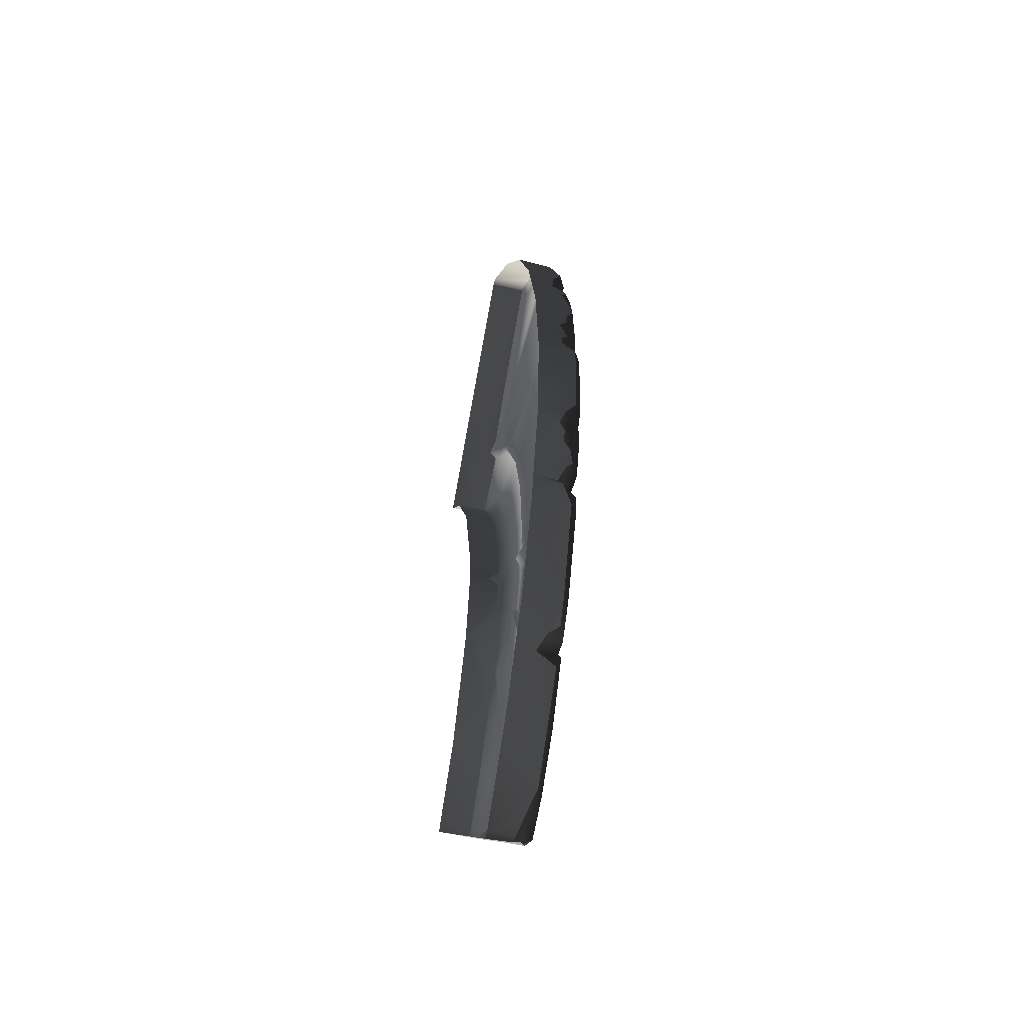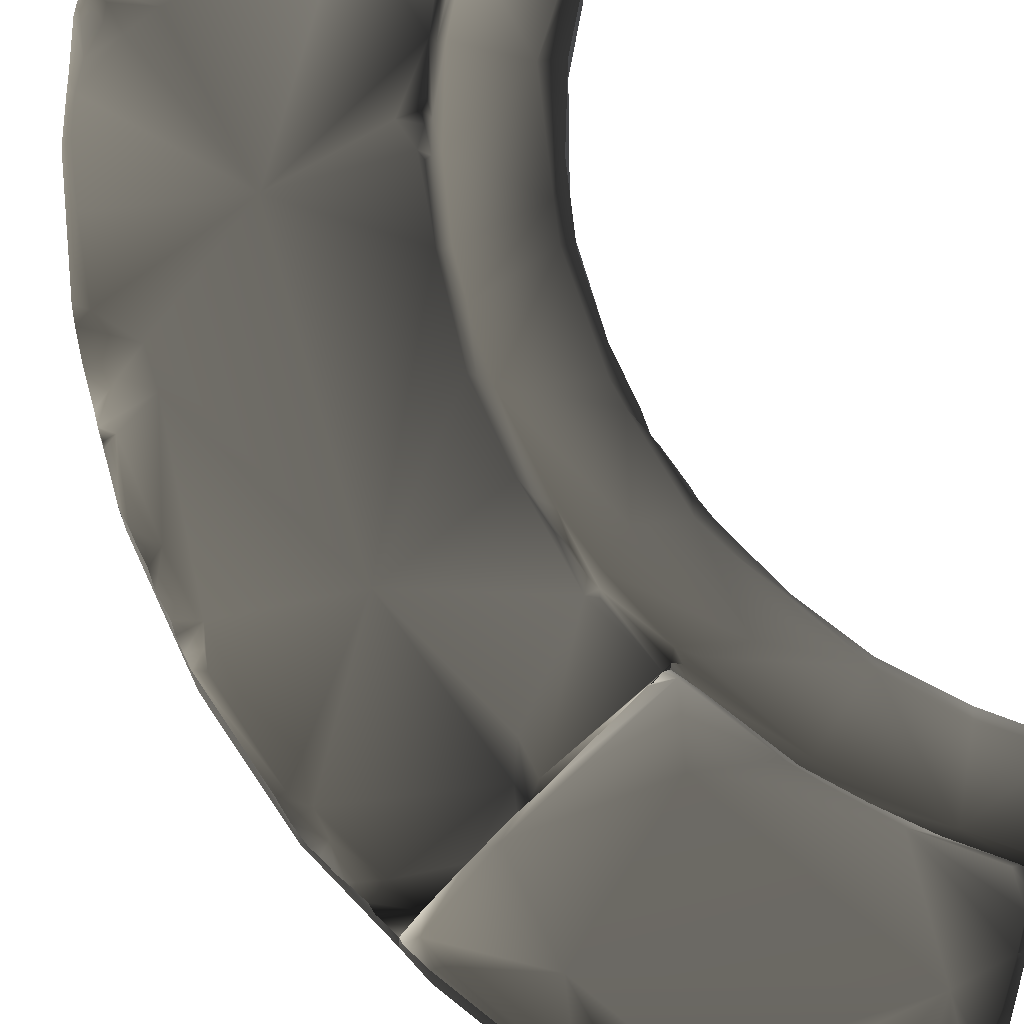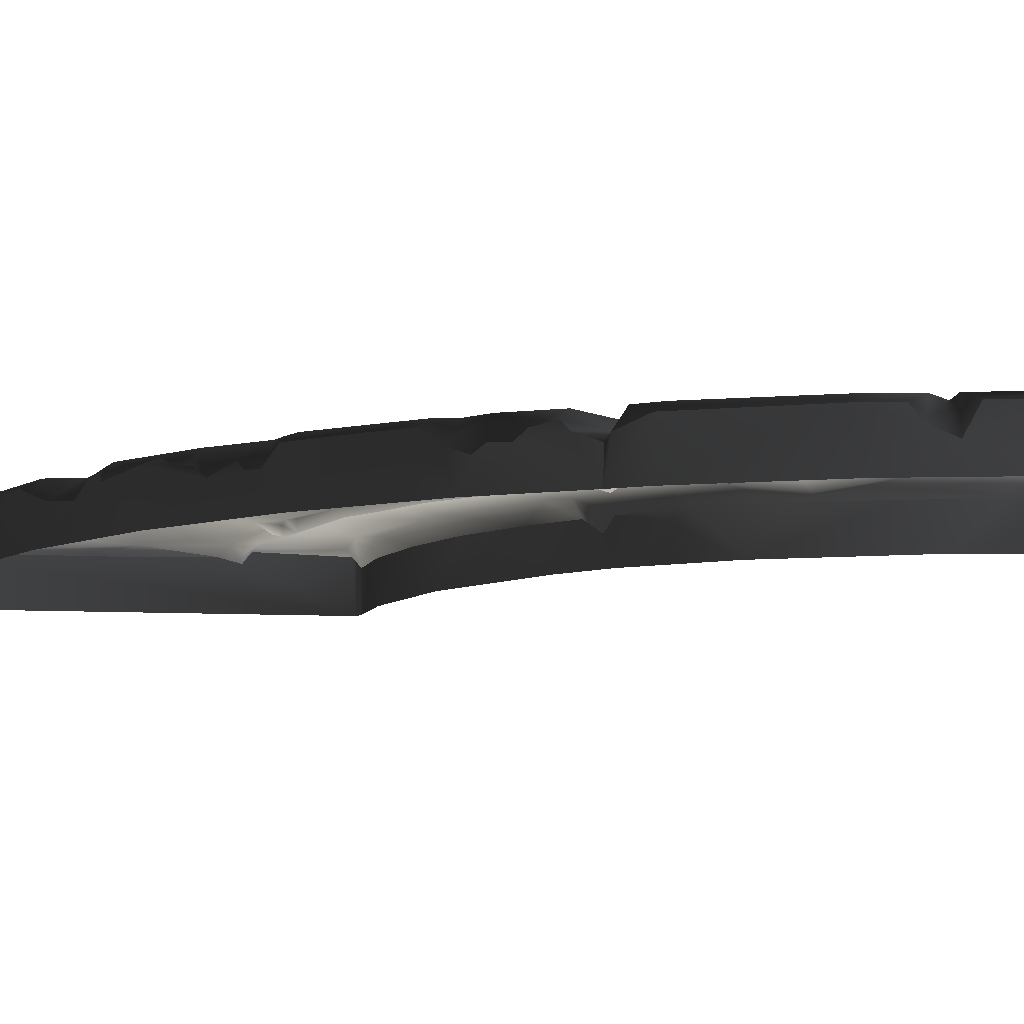
<metadata>
{"format":"obj","ext":"obj","renderer":"f3d","projection":"perspective","resolution":1024,"background":"white","views":[{"elev":-54.1,"azim":-104.0,"up":"+Y"},{"elev":71.5,"azim":-29.3,"up":"+Z"},{"elev":-8.0,"azim":-53.9,"up":"+Z"}]}
</metadata>
<code>
v -6.233 -5.366 -0.06637
v -6.674 -4.848 -0.5248
v -6.674 -4.847 -0.0707
v -7.067 -4.216 -0.2971
v -6.988 -4.319 -0.05572
v -7.358 -3.749 -0.5248
v -7.181 -4.032 -0.1954
v -7.403 -3.637 -0.06778
v -7.841 -2.549 -0.5248
v -7.842 -2.546 -0.07381
v -7.235 -3.945 -0.06979
v -5.881 -5.781 -0.5248
v -6.025 -5.611 -0.1625
v -5.887 -5.77 -0.2187
v -5.805 -5.784 -0.2399
v -5.788 -5.787 -0.5248
v -4.636 0.4742 -0.5248
v -4.662 0.1993 -0.1464
v -4.613 0.7341 -0.1464
v -4.685 -0.08763 -0.5248
v -4.676 0.009978 -0.2694
v -4.313 1.787 -0.5248
v -4.457 1.448 -0.1473
v -4.175 2.116 -0.1468
v -3.779 2.771 -0.1444
v -3.792 2.75 -0.5248
v -3.371 3.254 -0.1474
v -3.367 3.26 -0.5248
v -8.154 1.302 -0.087
v -8.204 0.6854 -0.2347
v -8.155 1.295 -0.5248
v -8.17 0.9896 -0.1248
v -8.175 0.8359 -0.1383
v -8.045 1.749 -0.1446
v -7.852 2.549 -0.5248
v -7.965 2.073 -0.2424
v -8.01 1.897 -0.1033
v -8.033 1.781 -0.08062
v -7.883 2.4 -0.2056
v -8.258 0.0001861 -0.5248
v -8.23 0.3426 -0.2195
v -8.241 0.1975 -0.2228
v -8.258 0.02722 -0.07267
v -8.206 -0.6421 -0.06365
v -8.211 0.4268 -0.1452
v -8.156 -1.285 -0.5248
v -8.164 -1.197 -0.1921
v -8.177 -1.025 -0.07046
v -8.132 -1.39 -0.2662
v -8.104 -1.499 -0.1929
v -8.065 -1.654 -0.2048
v -7.914 -2.225 -0.5248
v -7.971 -2.025 -0.157
v -8.036 -1.759 -0.1195
v -7.98 -1.951 -0.08003
v -7.9 -2.225 -0.2376
v -7.754 2.785 -0.06684
v -7.357 3.748 -0.5248
v -7.275 3.882 -0.06943
v -7.852 2.549 -0.5248
v -7.032 4.276 -0.06862
v -7.805 2.651 -0.1175
v -7.883 2.4 -0.2056
v -6.677 4.85 -0.5248
v -6.966 4.382 -0.08913
v -6.73 4.766 -0.07517
v -6.629 4.904 -0.1289
v -6.389 5.187 -0.1211
v -6.57 4.976 -0.06699
v -5.882 5.779 -0.5248
v -6.144 5.474 -0.07456
v -5.878 5.781 -0.06234
v -5.787 5.787 -0.5248
v -5.787 5.787 -0.07843
v -3.929 3.925 -0.0252
v -3.337 3.332 -0.5248
v -3.357 3.352 -0.05166
v -3.983 3.981 -0.1229
v -4.729 4.729 -0.0833
v -4.123 4.122 -0.07093
v -5.787 5.787 -0.07843
v -5.787 5.787 -0.5248
v -3.979 -2.435 -0.5248
v -3.35 -3.26 -0.1464
v -3.781 -2.743 -0.1465
v -4.177 -2.127 -0.1466
v -4.539 -1.091 -0.5248
v -4.451 -1.449 -0.1465
v -3.348 -3.266 -0.5248
v -3.331 -3.334 -0.1554
v -3.332 -3.337 -0.5248
v -5.352 -1.565 -0.04832
v -5.237 -1.579 -0.003149
v -4.933 -2.557 -0.00268
v -5.339 -1.765 -0.06202
v -5.024 -2.547 -0.06798
v -5.408 -1.509 -0.07085
v -5.428 -1.531 -0.1389
v -4.248 -2.214 -0.002279
v -4.874 -1.657 0.002892
v -4.627 -1.651 -0.03727
v -4.446 -1.602 -0.08585
v -4.451 -1.449 -0.1465
v -4.177 -2.127 -0.1466
v -3.854 -2.851 -0.003792
v -3.781 -2.743 -0.1465
v -3.35 -3.26 -0.1464
v -4.335 -3.448 -0.000899
v -4.752 -2.992 -0.06302
v -4.452 -3.418 -0.06825
v -4.089 -3.845 -0.06877
v -3.449 -3.342 -0.001194
v -3.413 -3.417 -0.02423
v -3.331 -3.334 -0.1554
v -3.975 -3.865 -0.001341
v -3.897 -3.9 -0.02695
v -3.976 -3.975 -0.09095
v -3.978 -3.977 -0.1823
v -4.627 -0.733 -0.1466
v -4.539 -1.091 -0.5248
v -4.451 -1.449 -0.1465
v -4.646 -0.5268 -0.212
v -4.685 -0.08763 -0.5248
v -4.652 -0.5732 -0.1347
v -4.683 -0.09727 -0.1473
v -4.676 0.009978 -0.2694
v -4.652 -0.4475 -0.1472
v -7.754 2.785 -0.06684
v -7.275 3.882 -0.06943
v -7.407 3.366 -0.01022
v -7.665 2.655 0.001137
v -7.805 2.651 -0.1175
v -7.456 2.255 0.001285
v -7.883 2.4 -0.2056
v -6.227 2.857 0.001352
v -6.93 -0.0739 -0.004623
v -5.347 1.889 -0.00256
v -5.609 0.9628 -0.0001755
v -5.684 0.1288 -0.0005908
v -7.53 1.888 -0.005882
v -8.027 0.2712 -0.001595
v -8.098 -1.045 -0.0009792
v -8.023 0.8861 0.004606
v -8.204 0.6854 -0.2347
v -8.211 0.4268 -0.1452
v -8.175 0.8359 -0.1383
v -8.17 0.9896 -0.1248
v -8.16 1.13 -0.05323
v -8.23 0.3426 -0.2195
v -8.241 0.1975 -0.2228
v -7.927 1.754 0.001619
v -8.154 1.302 -0.087
v -8.045 1.749 -0.1446
v -8.033 1.781 -0.08062
v -8.01 1.897 -0.1033
v -7.721 2.127 -0.02589
v -7.965 2.073 -0.2424
v -8.114 0.1013 -0.00331
v -8.258 0.02722 -0.07267
v -8.169 -0.05448 -0.001073
v -8.206 -0.6421 -0.06365
v -8.177 -1.025 -0.07046
v -7.994 -1.223 -0.0008185
v -8.164 -1.197 -0.1921
v -8.002 -1.473 0.00391
v -8.132 -1.39 -0.2662
v -8.104 -1.499 -0.1929
v -8.065 -1.654 -0.2048
v -8.036 -1.759 -0.1195
v -7.798 -1.902 0.01714
v -7.98 -1.951 -0.08003
v -7.69 -2.163 -0.1338
v -7.287 -2.051 -0.02352
v -7.971 -2.025 -0.157
v -7.9 -2.225 -0.2376
v -6.754 -1.734 -0.003149
v -6.833 -1.917 -0.0157
v -6.717 -1.875 -0.1305
v -6.574 -1.461 -0.0007516
v -5.699 -0.8298 -0.0009525
v -6.588 -1.789 0.0009897
v -6.593 -1.859 -0.02395
v -5.644 -1.584 -0.02234
v -5.499 -1.544 -0.03702
v -5.585 -1.573 -0.06352
v -5.615 -0.8971 -0.0004167
v -5.572 -0.8177 -0.0717
v -5.408 -1.509 -0.07085
v -5.428 -1.531 -0.1389
v -5.352 -1.44 9.227e-05
v -5.352 -1.565 -0.04832
v -5.237 -1.579 -0.003149
v -4.874 -1.657 0.002892
v -5.501 -0.7294 -0.004582
v -5.588 -0.6804 -0.1413
v -5.598 -0.4678 -0.07012
v -5.556 -0.1939 -0.003337
v -5.637 -0.02679 -0.07295
v -5.651 -0.3281 -0.007677
v -5.491 0.7709 -9.516e-05
v -5.549 0.9356 -0.06781
v -5.36 1.406 0.0004674
v -4.576 1.489 -0.0006577
v -4.773 0.4522 -0.0005372
v -4.613 0.7341 -0.1464
v -4.662 0.1993 -0.1464
v -4.457 1.448 -0.1473
v -4.175 2.116 -0.1468
v -5.437 1.423 -0.07536
v -5.298 1.881 -0.06726
v -5.01 2.561 -0.09806
v -5.234 1.856 -0.002278
v -4.953 2.507 -0.0006309
v -4.444 1.81 0.002704
v -4.043 2.552 -0.01573
v -3.779 2.771 -0.1444
v -4.025 2.793 -0.002814
v -4.505 3.258 -0.0011
v -4.865 2.813 -0.09346
v -3.987 3.877 -0.0009523
v -3.458 3.348 -0.0008318
v -3.929 3.925 -0.0252
v -3.357 3.352 -0.05166
v -3.371 3.254 -0.1474
v -3.687 3.071 -0.001863
v -3.983 3.981 -0.1229
v -3.868 2.769 -0.06005
v -4.564 3.3 -0.07726
v -4.593 3.347 -0.001086
v -4.063 3.89 -0.06626
v -4.306 3.677 -0.001153
v -4.841 2.946 -0.002064
v -5.12 2.894 -0.00197
v -4.913 2.895 -0.07091
v -4.636 4.511 -0.0002691
v -5.099 2.611 -0.002814
v -4.953 2.763 -0.01704
v -4.202 3.901 -0.0003763
v -4.123 4.122 -0.07093
v -6.164 4.492 -0.001394
v -6.542 4.897 -0.0004298
v -5.087 2.517 -0.0005907
v -6.298 5.199 -0.002814
v -5.834 5.652 -0.003591
v -5.787 5.787 -0.07843
v -5.878 5.781 -0.06234
v -6.144 5.474 -0.07456
v -6.389 5.187 -0.1211
v -6.57 4.976 -0.06699
v -6.629 4.904 -0.1289
v -6.62 4.721 -0.07121
v -6.726 4.635 -0.01624
v -6.73 4.766 -0.07517
v -6.827 4.401 -0.01498
v -6.966 4.382 -0.08913
v -6.573 4.606 -0.06387
v -6.487 4.439 -0.02102
v -6.482 4.709 -0.0005504
v -7.004 4.188 -0.006109
v -7.032 4.276 -0.06862
v -7.186 3.892 -0.0003093
v -4.682 -1.031 -0.0009257
v -4.627 -0.733 -0.1466
v -4.451 -1.449 -0.1465
v -4.446 -1.602 -0.08585
v -4.627 -1.651 -0.03727
v -4.768 -0.7189 -0.002613
v -4.652 -0.5732 -0.1347
v -4.652 -0.4475 -0.1472
v -4.646 -0.5268 -0.212
v -4.778 0.2132 -0.009217
v -4.683 -0.09727 -0.1473
v -4.676 0.009978 -0.2694
v -5.181 -0.5591 0.01019
v -3.897 -3.9 -0.02695
v -3.413 -3.417 -0.02423
v -3.332 -3.337 -0.5248
v -3.331 -3.334 -0.1554
v -3.978 -3.977 -0.1823
v -4.339 -4.339 -0.1208
v -4.316 -4.316 -0.06629
v -3.976 -3.975 -0.09095
v -4.126 -4.127 -0.07817
v -4.823 -4.823 -0.1516
v -4.374 -4.374 -0.06904
v -4.66 -4.657 -0.06919
v -4.947 -4.946 -0.1712
v -5.788 -5.787 -0.5248
v -5.699 -5.697 -0.2874
v -5.805 -5.784 -0.2399
v -5.743 -5.698 -0.1302
v -5.064 -5.063 -0.08222
v -4.94 -4.928 -0.05662
v -5.669 -5.669 -0.0741
v -5.105 -2.474 -0.002265
v -5.339 -1.765 -0.06202
v -5.024 -2.547 -0.06798
v -5.44 -1.637 -0.004864
v -5.428 -1.531 -0.1389
v -5.499 -1.544 -0.03702
v -5.585 -1.573 -0.06352
v -5.644 -1.584 -0.02234
v -6.593 -1.859 -0.02395
v -7.025 -2.037 -0.001743
v -6.833 -1.917 -0.0157
v -6.717 -1.875 -0.1305
v -7.287 -2.051 -0.02352
v -5.72 -2.237 0.001726
v -7.096 -3.015 0.04502
v -4.952 -4.337 -0.001355
v -4.637 -3.257 -0.02654
v -6.707 -3.971 -0.002051
v -4.437 -4.345 -0.004127
v -6.995 -4.168 -0.001609
v -7.093 -4.016 -0.006538
v -6.59 -4.842 -0.0006312
v -6.109 -5.368 -0.00173
v -6.233 -5.366 -0.06637
v -6.674 -4.847 -0.0707
v -6.988 -4.319 -0.05572
v -7.067 -4.216 -0.2971
v -6.964 -4.053 -0.05359
v -7.181 -4.032 -0.1954
v -7.235 -3.945 -0.06979
v -7.403 -3.637 -0.06778
v -4.724 -4.611 -0.0003231
v -4.66 -4.657 -0.06919
v -4.374 -4.374 -0.06904
v -4.339 -4.339 -0.1208
v -4.316 -4.316 -0.06629
v -5.719 -5.615 -0.001676
v -6.025 -5.611 -0.1625
v -5.743 -5.698 -0.1302
v -5.887 -5.77 -0.2187
v -5.805 -5.784 -0.2399
v -5.669 -5.669 -0.0741
v -5.348 -5.258 -0.004636
v -5.064 -5.063 -0.08222
v -4.243 -4.141 -0.0084
v -4.126 -4.127 -0.07817
v -4.166 -3.835 -0.003739
v -4.089 -3.845 -0.06877
v -3.978 -3.977 -0.1823
v -4.452 -3.418 -0.06825
v -4.752 -2.992 -0.06302
v -4.929 -2.795 -0.000457
v -5.173 -5.013 0.0002528
v -4.968 -4.793 -0.0342
v -4.94 -4.928 -0.05662
v -4.947 -4.946 -0.1712
v -4.823 -4.823 -0.1516
v -7.751 -2.587 0.0004539
v -7.842 -2.546 -0.07381
v -7.341 -3.616 -0.002439
v -7.798 -2.337 -0.00256
v -7.907 -2.288 -0.1755
v -7.9 -2.225 -0.2376
v -7.69 -2.163 -0.1338
v -4.729 4.729 -0.0833
v -4.123 4.122 -0.07093
v -4.861 4.847 -0.06235
v -7.842 -2.546 -0.07381
v -7.914 -2.225 -0.5248
v -7.907 -2.288 -0.1755
v -7.841 -2.549 -0.5248
v -7.9 -2.225 -0.2376
v -3.357 3.352 -0.05166
v -3.367 3.26 -0.5248
v -3.371 3.254 -0.1474
v -3.337 3.332 -0.5248
v -8.16 1.13 -0.05323
v -8.17 0.9896 -0.1248
v -8.154 1.302 -0.087
g FloorCircular_2_(2)_4257_71
f 1 3 2
f 4 2 3
f 3 5 4
f 2 4 6
f 4 7 6
f 8 6 7
f 9 6 8
f 8 10 9
f 7 11 8
f 2 12 1
f 1 12 13
f 12 14 13
f 15 14 12
f 12 16 15
f 17 19 18
f 20 17 18
f 18 21 20
f 19 17 22
f 22 23 19
f 24 23 22
f 25 24 22
f 22 26 25
f 27 25 26
f 26 28 27
f 29 31 30
f 30 32 29
f 33 32 30
f 34 31 29
f 35 31 34
f 34 36 35
f 37 36 34
f 34 38 37
f 39 35 36
f 30 31 40
f 40 41 30
f 42 41 40
f 43 42 40
f 40 44 43
f 41 45 30
f 40 46 44
f 44 46 47
f 47 48 44
f 47 46 49
f 50 49 46
f 46 51 50
f 51 46 52
f 52 53 51
f 54 51 53
f 53 55 54
f 52 56 53
f 57 59 58
f 58 60 57
f 58 59 61
f 60 62 57
f 60 63 62
f 61 64 58
f 65 64 61
f 64 65 66
f 66 67 64
f 68 64 67
f 67 69 68
f 70 64 68
f 68 71 70
f 70 71 72
f 73 70 72
f 72 74 73
f 75 77 76
f 76 78 75
f 78 76 79
f 79 80 78
f 81 79 76
f 76 82 81
f 83 85 84
f 86 85 83
f 86 83 87
f 87 88 86
f 84 89 83
f 89 84 90
f 90 91 89
f 92 94 93
f 94 92 95
f 95 96 94
f 92 97 95
f 95 97 98
f 93 94 99
f 99 100 93
f 101 100 99
f 99 102 101
f 103 102 99
f 99 104 103
f 104 99 105
f 105 106 104
f 107 106 105
f 105 99 108
f 108 94 96
f 99 94 108
f 96 109 108
f 108 109 110
f 108 110 111
f 105 108 112
f 105 112 107
f 107 112 113
f 113 114 107
f 113 112 115
f 112 108 115
f 111 115 108
f 115 116 113
f 115 111 117
f 117 116 115
f 118 117 111
f 119 121 120
f 122 119 120
f 120 123 122
f 124 119 122
f 122 123 125
f 125 123 126
f 125 127 122
f 128 130 129
f 128 131 130
f 132 131 128
f 131 132 133
f 133 132 134
f 131 133 135
f 135 130 131
f 136 135 133
f 137 135 136
f 137 136 138
f 139 138 136
f 136 133 140
f 136 140 141
f 136 141 142
f 141 140 143
f 141 143 144
f 144 145 141
f 146 144 143
f 147 146 143
f 143 148 147
f 149 141 145
f 141 149 150
f 151 148 143
f 140 151 143
f 151 152 148
f 152 151 153
f 154 153 151
f 154 151 155
f 155 151 140
f 140 156 155
f 157 155 156
f 156 134 157
f 133 134 156
f 133 156 140
f 150 159 158
f 158 141 150
f 158 160 141
f 158 159 160
f 142 160 159
f 142 141 160
f 159 161 142
f 142 161 162
f 163 142 162
f 162 164 163
f 165 163 164
f 164 166 165
f 167 165 166
f 168 165 167
f 168 169 165
f 170 165 169
f 163 165 170
f 171 170 169
f 171 172 170
f 172 173 170
f 174 172 171
f 174 175 172
f 173 176 170
f 163 170 176
f 176 173 177
f 176 177 178
f 176 136 163
f 176 179 136
f 178 179 176
f 180 136 179
f 139 136 180
f 181 179 178
f 179 181 180
f 181 178 182
f 182 183 181
f 184 181 183
f 184 180 181
f 185 184 183
f 186 180 184
f 187 186 184
f 180 186 187
f 184 188 187
f 184 189 188
f 187 188 190
f 190 188 191
f 191 192 190
f 192 193 190
f 194 190 193
f 190 194 187
f 180 187 195
f 187 196 195
f 197 196 187
f 187 194 197
f 198 196 197
f 199 196 198
f 199 195 196
f 195 199 180
f 198 197 200
f 200 201 198
f 201 200 202
f 203 202 200
f 203 200 204
f 203 204 205
f 206 205 204
f 205 207 203
f 203 207 208
f 202 209 201
f 138 201 209
f 198 201 138
f 209 137 138
f 138 139 198
f 199 139 180
f 198 139 199
f 210 209 202
f 209 210 137
f 137 210 211
f 211 210 212
f 202 212 210
f 212 213 211
f 214 213 212
f 214 202 203
f 208 214 203
f 214 212 202
f 208 215 214
f 215 208 216
f 213 214 217
f 217 214 215
f 217 218 213
f 219 213 218
f 213 219 211
f 217 220 218
f 221 220 217
f 222 220 221
f 221 223 222
f 221 224 223
f 225 216 224
f 217 225 221
f 224 221 225
f 220 222 226
f 216 225 227
f 227 225 217
f 217 215 227
f 216 227 215
f 228 218 220
f 218 228 219
f 219 228 229
f 220 230 228
f 226 230 220
f 228 230 231
f 231 229 228
f 229 232 219
f 229 233 232
f 234 232 233
f 219 232 234
f 233 229 135
f 229 235 135
f 135 236 233
f 233 236 237
f 233 237 234
f 238 235 229
f 238 230 226
f 231 230 238
f 231 238 229
f 238 226 239
f 239 235 238
f 211 237 236
f 240 135 235
f 240 235 241
f 211 219 237
f 219 234 237
f 236 135 137
f 211 242 137
f 242 236 137
f 211 236 242
f 243 241 235
f 243 235 244
f 245 244 235
f 244 245 246
f 244 246 247
f 247 243 244
f 243 247 248
f 243 248 249
f 249 241 243
f 241 249 250
f 250 251 241
f 252 251 250
f 250 253 252
f 254 252 253
f 253 255 254
f 256 252 254
f 251 252 256
f 254 257 256
f 258 256 257
f 257 254 259
f 254 255 259
f 260 259 255
f 259 260 129
f 129 261 259
f 259 135 257
f 135 259 261
f 241 251 256
f 256 258 241
f 257 240 258
f 257 135 240
f 241 258 240
f 135 261 130
f 129 130 261
f 262 264 263
f 264 262 265
f 266 265 262
f 262 193 266
f 193 262 267
f 263 267 262
f 267 263 268
f 267 268 269
f 268 270 269
f 271 267 269
f 269 272 271
f 272 273 271
f 206 271 273
f 267 274 193
f 271 274 267
f 274 271 200
f 193 274 194
f 274 200 197
f 194 274 197
f 204 271 206
f 204 200 271
f 275 277 276
f 277 278 276
f 275 279 277
f 280 277 279
f 279 281 280
f 282 279 275
f 281 279 283
f 284 277 280
f 284 280 285
f 285 286 284
f 277 284 287
f 287 288 277
f 289 288 287
f 289 290 288
f 289 291 290
f 289 287 292
f 292 287 293
f 292 294 289
f 294 291 289
f 295 297 296
f 296 298 295
f 299 298 296
f 299 300 298
f 298 300 301
f 298 301 302
f 298 302 303
f 303 304 298
f 304 303 305
f 305 303 306
f 305 307 304
f 298 304 308
f 295 298 308
f 308 304 309
f 309 310 308
f 308 310 311
f 309 312 310
f 310 313 311
f 314 310 312
f 309 315 312
f 310 314 316
f 316 317 310
f 318 317 316
f 316 319 318
f 320 319 316
f 316 314 320
f 314 321 320
f 321 314 322
f 312 322 314
f 315 322 312
f 322 323 321
f 323 322 315
f 315 324 323
f 315 325 324
f 310 326 313
f 313 326 327
f 327 328 313
f 329 313 328
f 313 329 330
f 331 317 318
f 318 332 331
f 333 331 332
f 332 334 333
f 334 335 333
f 333 336 331
f 337 331 336
f 336 338 337
f 339 313 330
f 330 340 339
f 339 340 341
f 342 341 340
f 340 343 342
f 311 341 342
f 339 341 311
f 311 313 339
f 342 344 311
f 311 344 345
f 345 346 311
f 346 345 297
f 346 308 311
f 347 337 338
f 348 347 338
f 338 349 348
f 348 349 350
f 350 351 348
f 348 351 327
f 348 310 347
f 347 310 331
f 310 317 331
f 326 310 348
f 327 326 348
f 331 337 347
f 297 295 346
f 295 308 346
f 352 353 325
f 325 354 352
f 352 354 309
f 315 354 325
f 354 315 309
f 355 353 352
f 355 352 309
f 356 353 355
f 357 356 355
f 355 358 357
f 355 307 358
f 355 309 304
f 304 307 355
f 359 235 360
f 235 359 361
f 245 361 359
f 235 361 245
f 362 364 363
f 363 365 362
f 364 366 363
f 367 369 368
f 368 370 367
f 371 373 372
f 142 163 136

</code>
